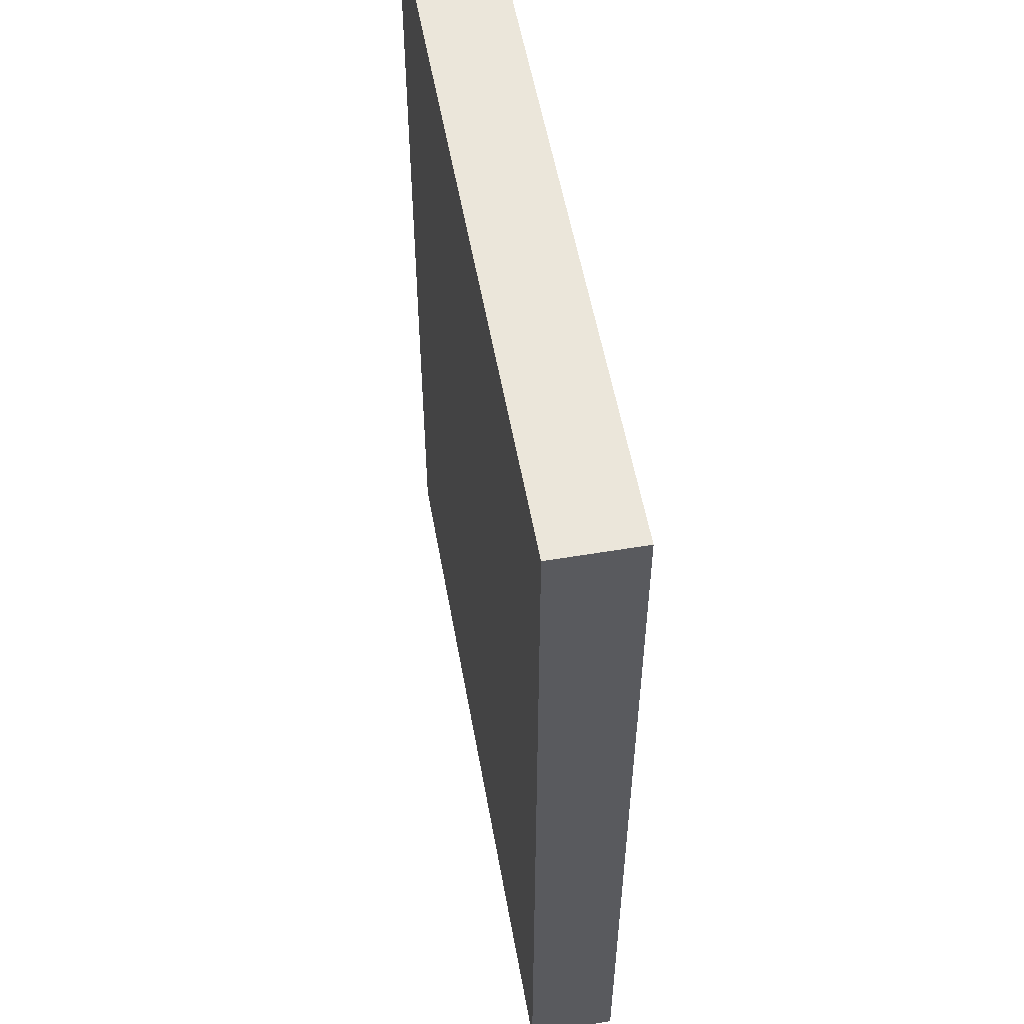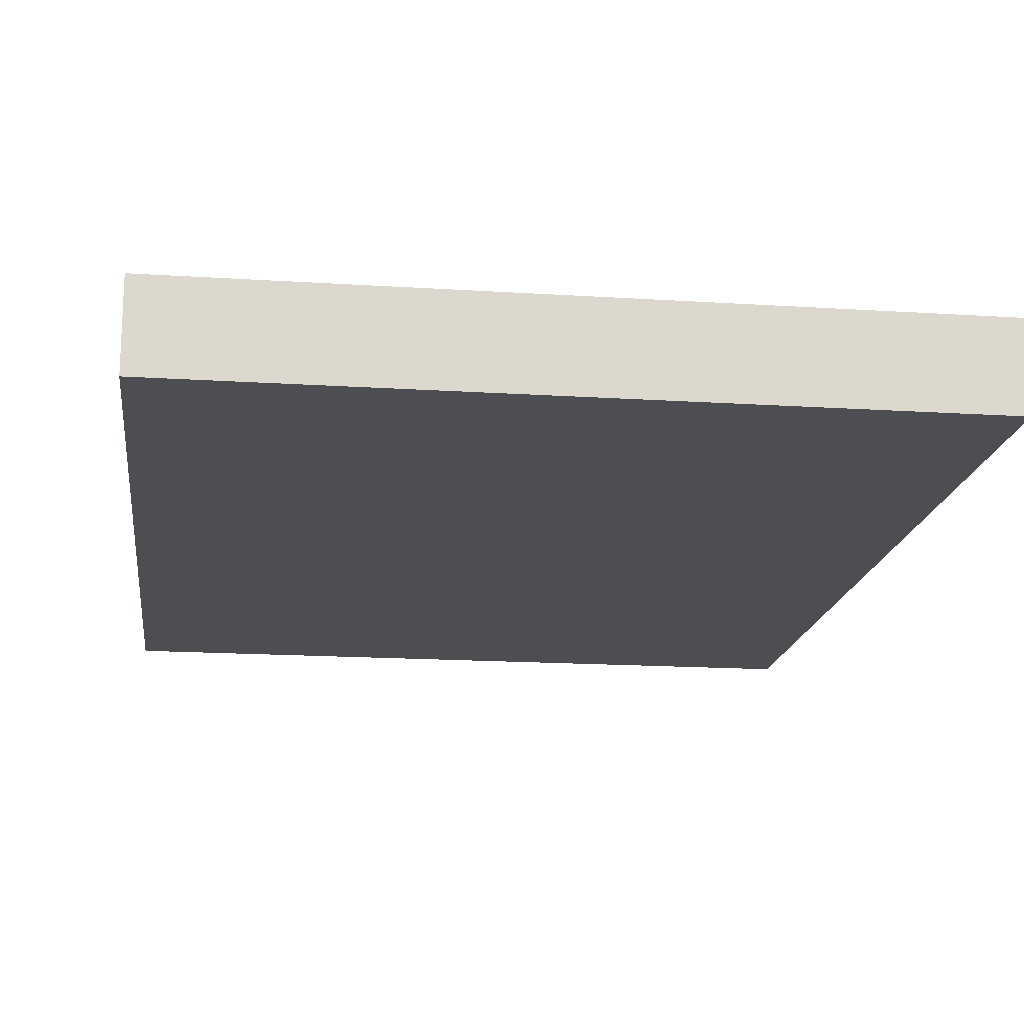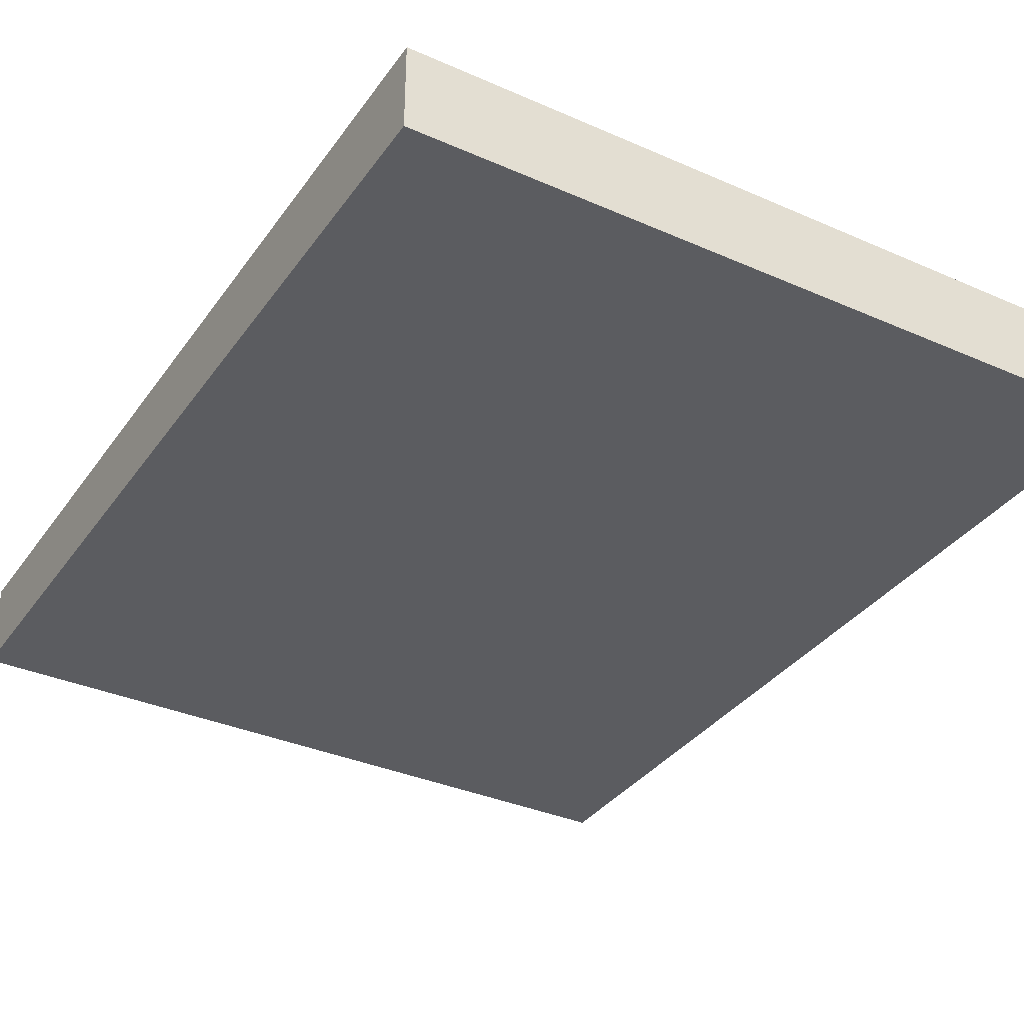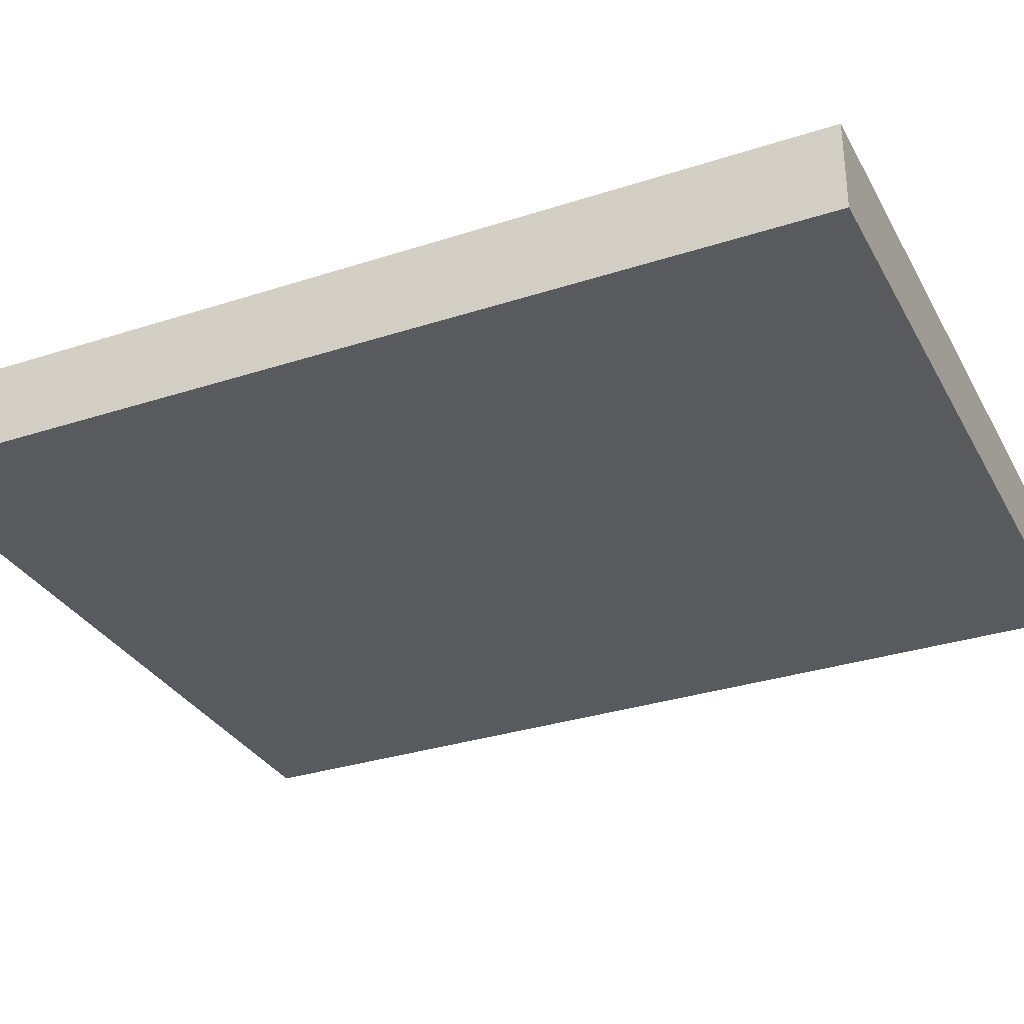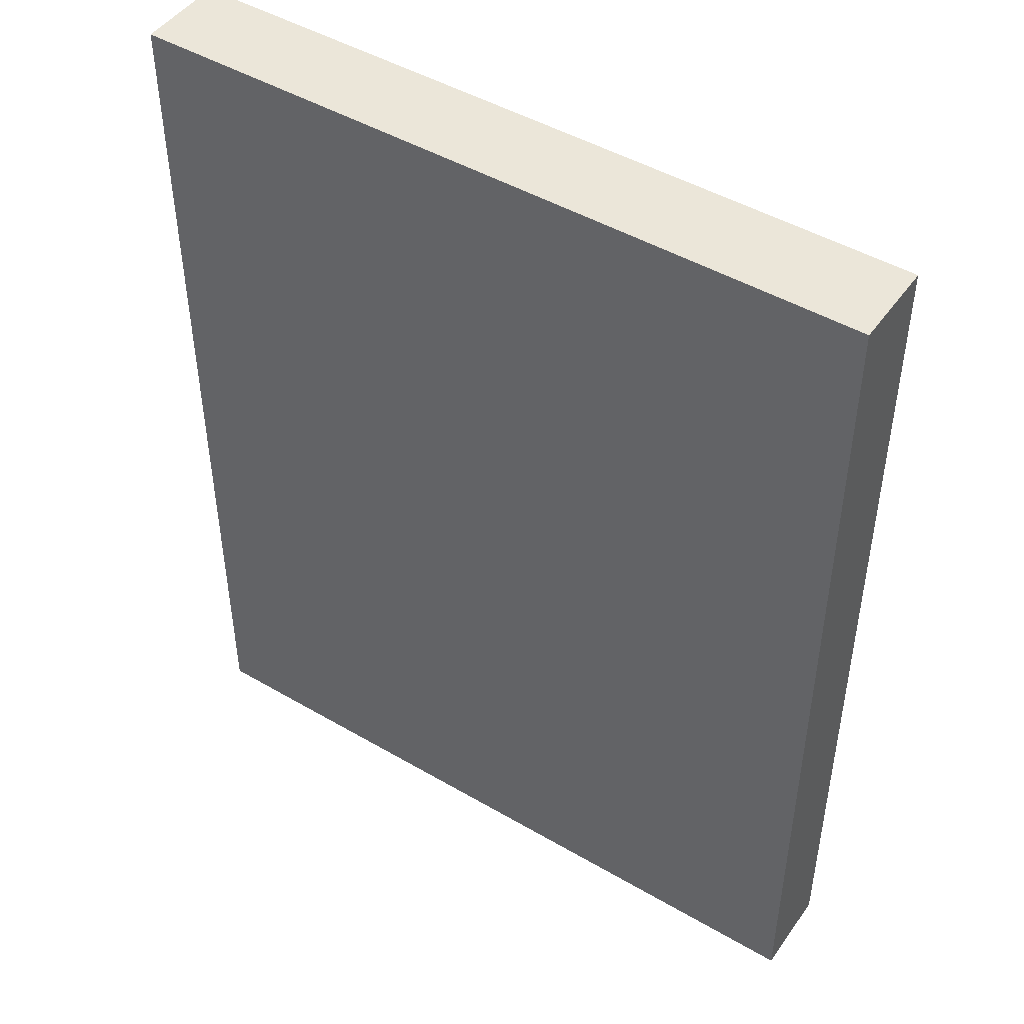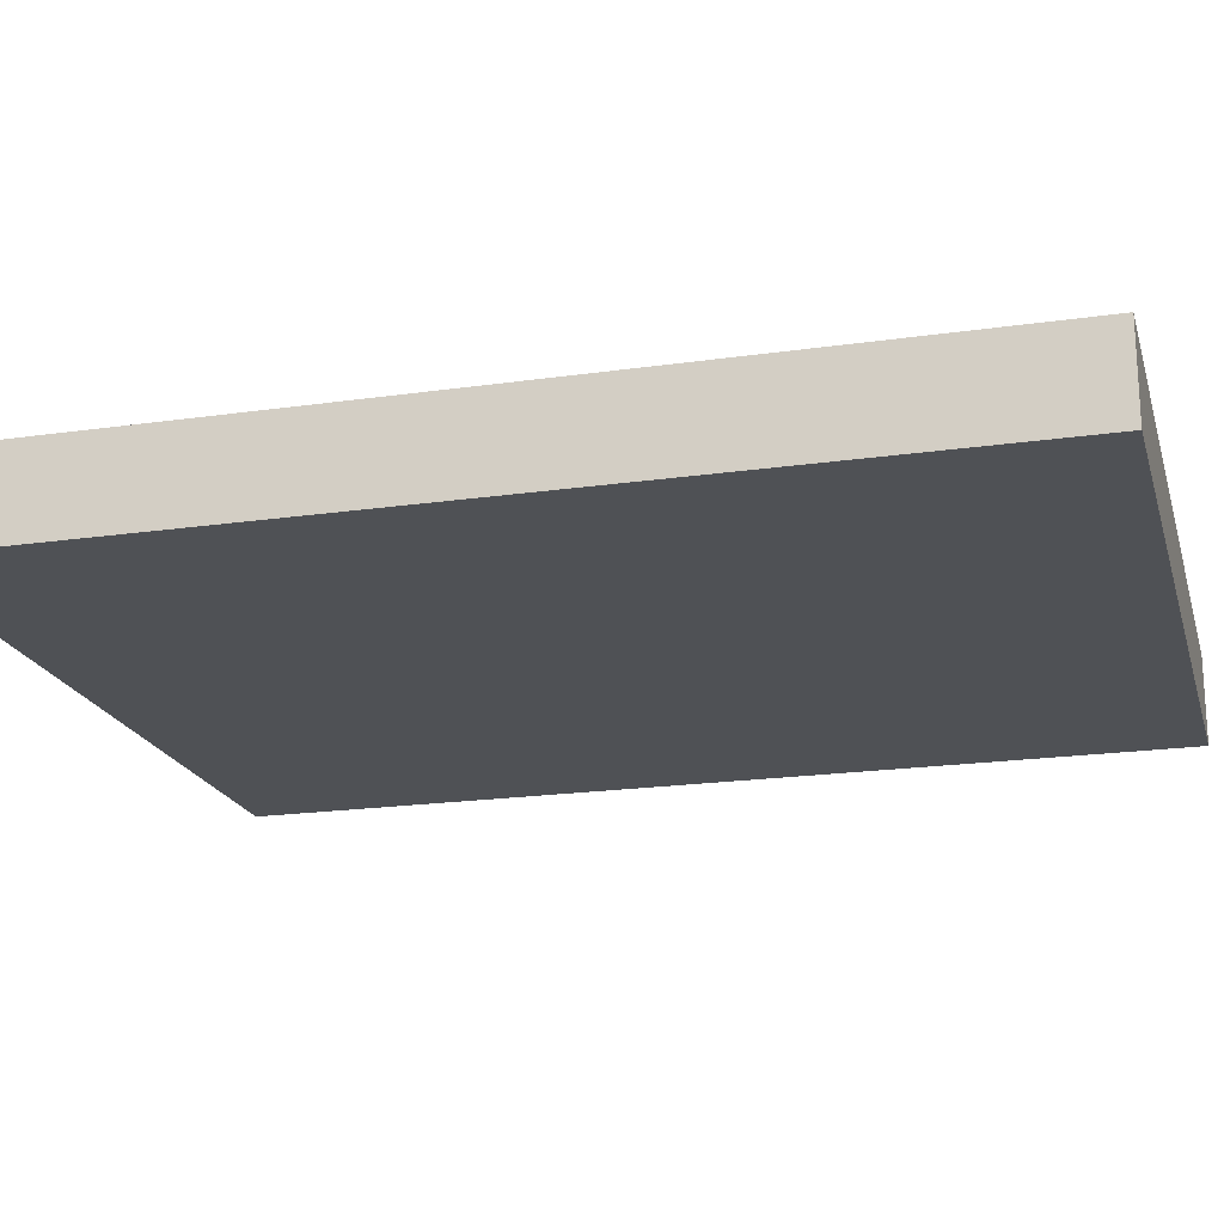
<metadata>
{"format":"obj","ext":"obj","renderer":"f3d","projection":"perspective","resolution":1024,"background":"white","views":[{"elev":54.9,"azim":79.9,"up":"+Y"},{"elev":-16.9,"azim":-7.4,"up":"+Z"},{"elev":-34.9,"azim":149.6,"up":"+Z"},{"elev":-31.7,"azim":114.7,"up":"+Z"},{"elev":47.0,"azim":33.5,"up":"+Y"},{"elev":-19.9,"azim":-75.1,"up":"+Z"}]}
</metadata>
<code>
g Generated convex submesh 1
v -0.2525 0.6318 0.008759
v 0.255 -0.004989 -0.05094
v 0.255 -0.004989 0.008759
v 0.255 0.6318 -0.05094
v -0.2525 -0.004989 -0.05094
v -0.2525 -0.004989 0.008759
v 0.255 0.6318 0.008759
v -0.2525 0.6318 -0.05094
g Generated convex submesh 1_0
f 8 4 5
f 4 3 2
f 5 2 3
f 5 4 2
f 6 3 1
f 6 1 5
f 6 5 3
f 7 1 3
f 7 3 4
f 7 4 1
f 8 1 4
f 8 5 1

</code>
